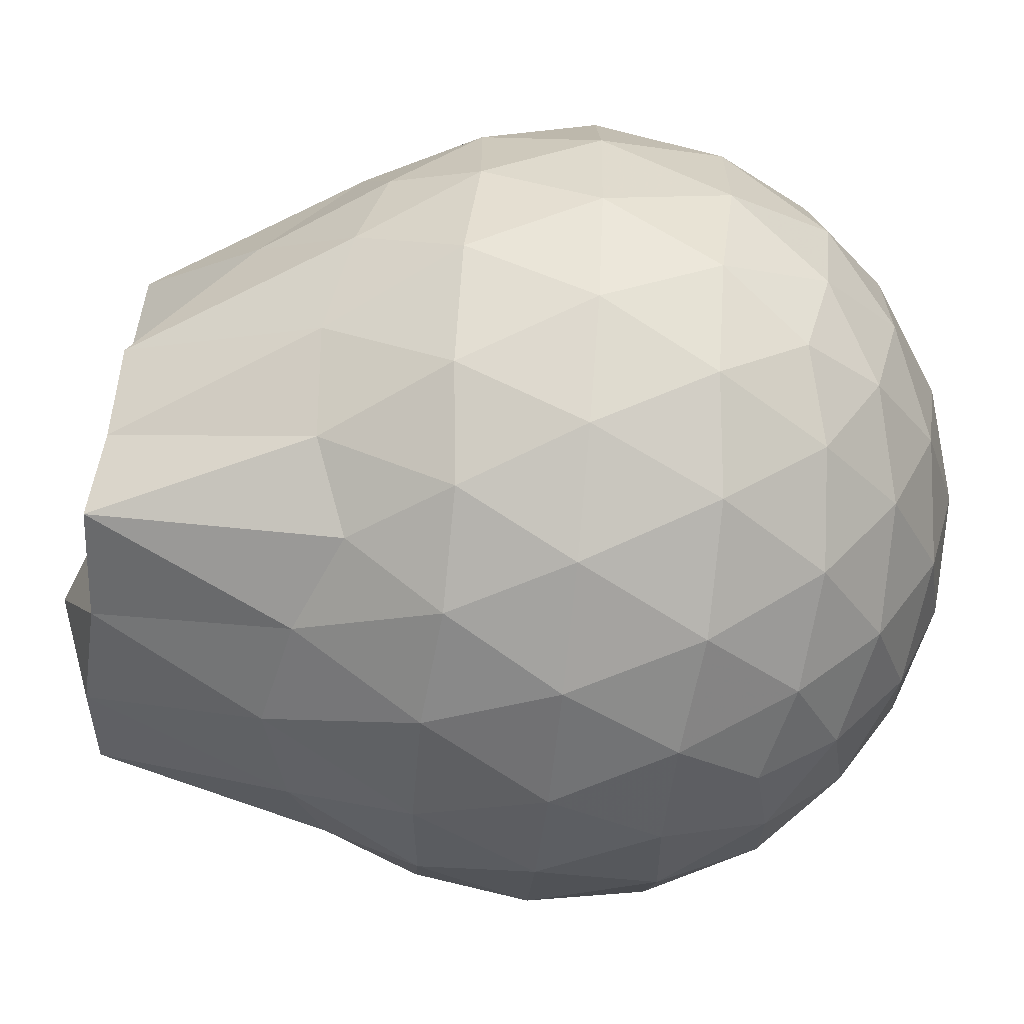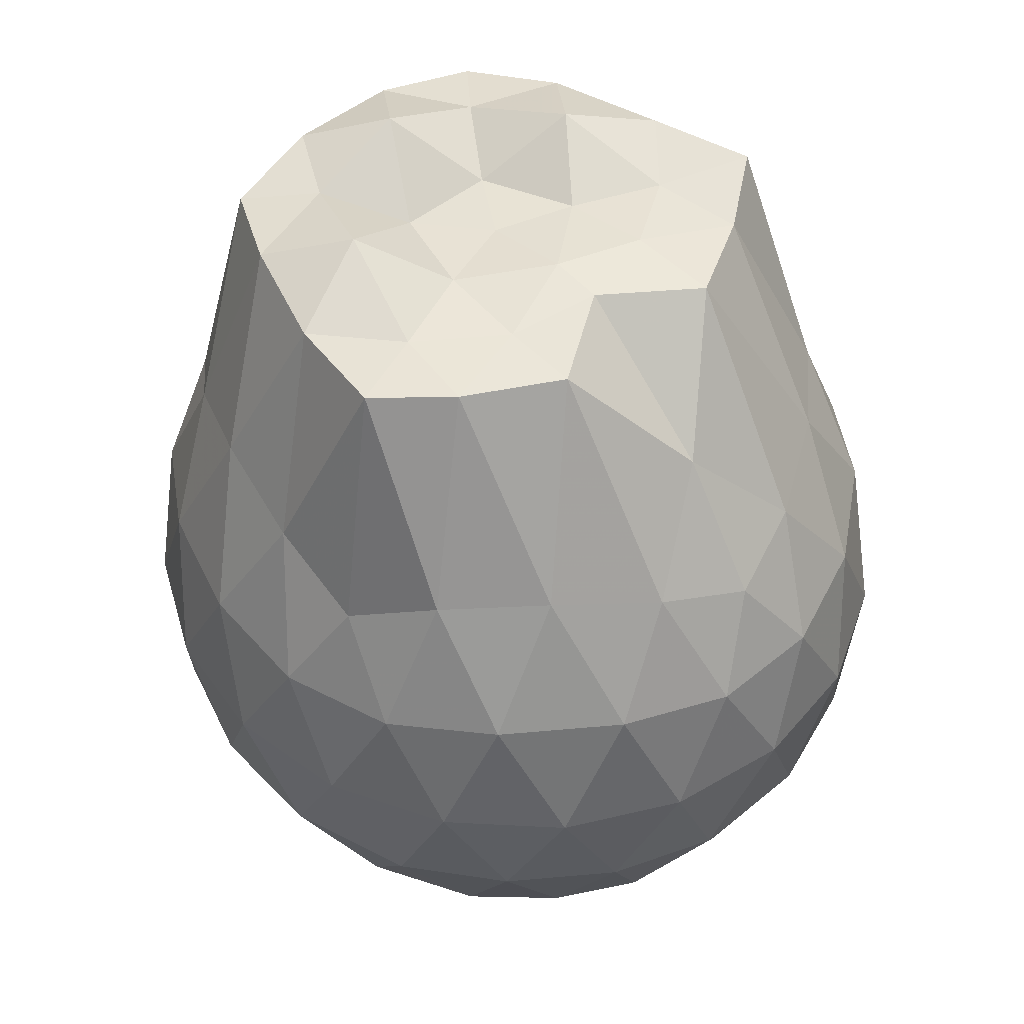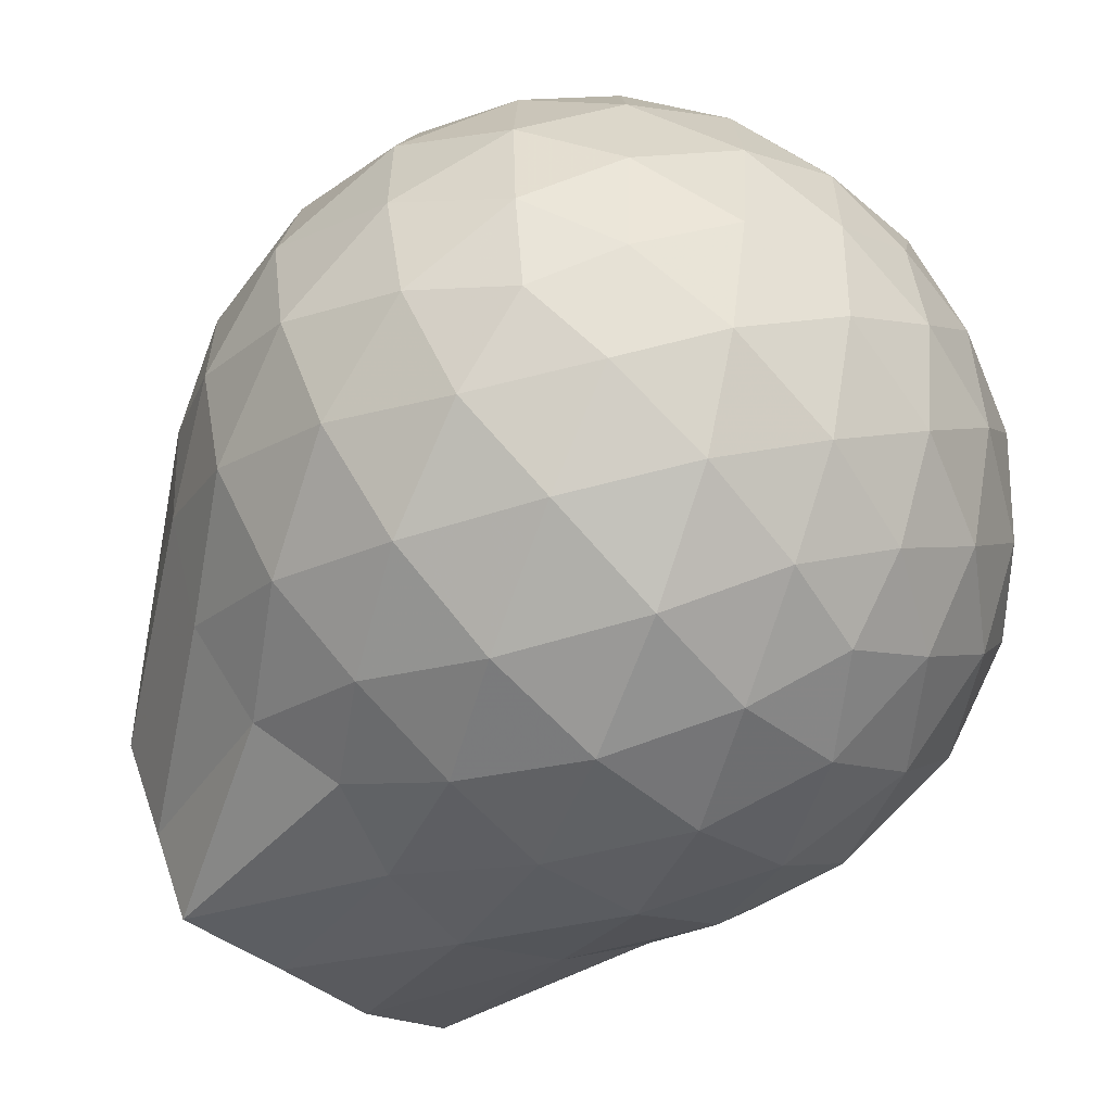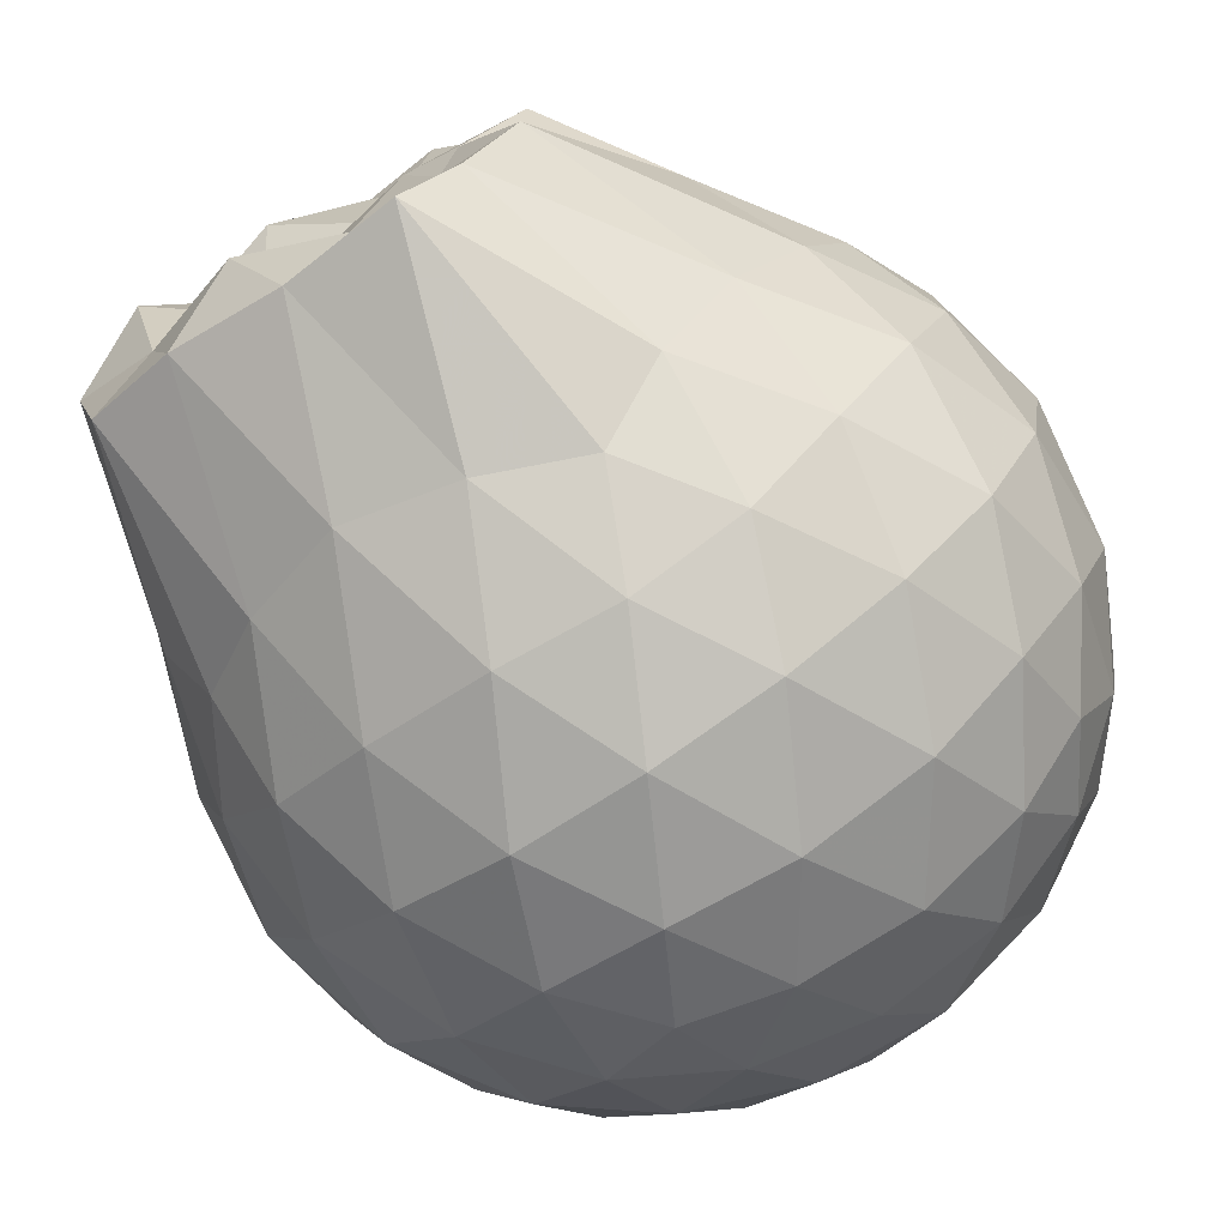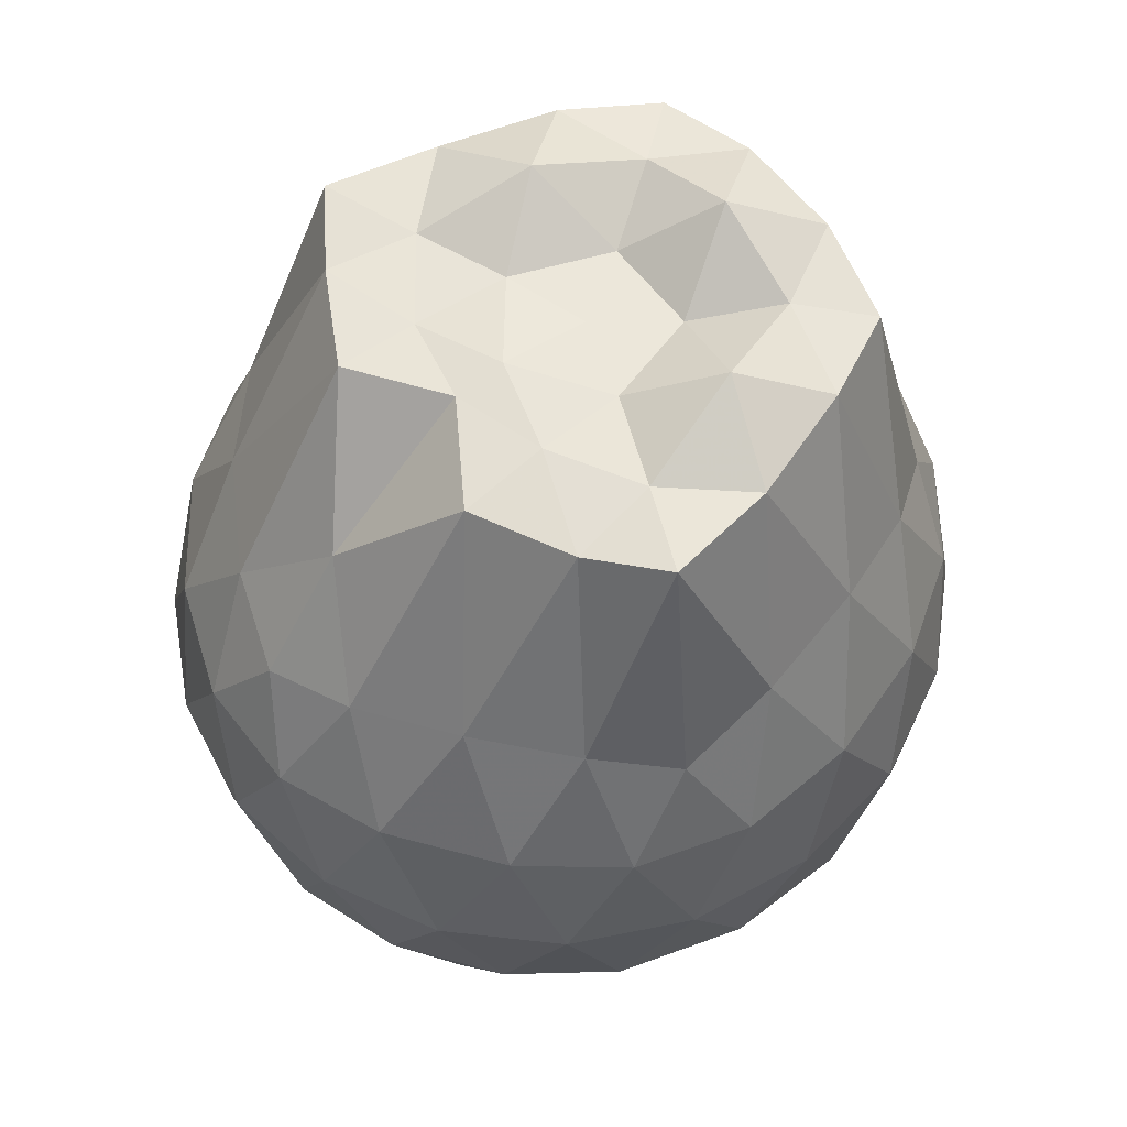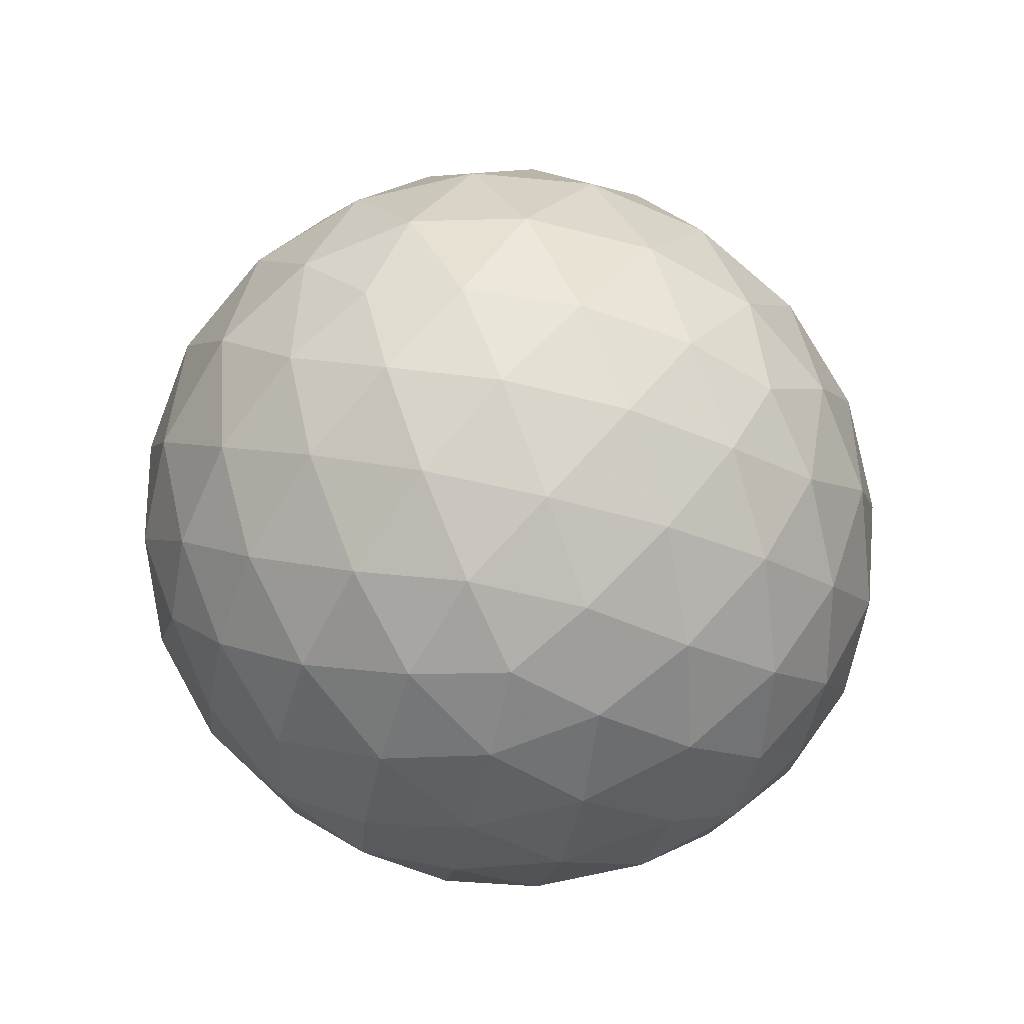
<metadata>
{"format":"obj","ext":"obj","renderer":"f3d","projection":"perspective","resolution":1024,"background":"white","views":[{"elev":-65.6,"azim":84.5,"up":"+Y"},{"elev":47.1,"azim":47.0,"up":"+Z"},{"elev":-59.5,"azim":135.1,"up":"+Y"},{"elev":-77.9,"azim":34.3,"up":"+Y"},{"elev":59.1,"azim":142.7,"up":"+Z"},{"elev":-70.0,"azim":149.2,"up":"+Z"}]}
</metadata>
<code>
v -2.311 -0.02294 1.472
v -2.245 -0.02418 -0.6215
v -1.398 -0.02421 0.8695
v -1.473 0.1976 0.9371
v -1.619 0.4359 0.9906
v -1.805 0.6386 0.9771
v -1.994 0.7644 0.8957
v -2.237 0.7609 1.001
v -2.51 0.7042 1.056
v -2.766 0.5937 0.9873
v -2.954 0.4545 0.8882
v -3.032 0.2393 0.988
v -3.064 -0.02363 1.051
v -3.032 -0.2881 0.9868
v -2.954 -0.5033 0.8878
v -2.767 -0.6422 0.9874
v -2.51 -0.7523 1.057
v -2.237 -0.8096 0.9977
v -1.994 -0.8129 0.8932
v -1.805 -0.6866 0.9766
v -1.619 -0.4837 0.9911
v -1.473 -0.2457 0.937
v -1.307 0.1171 0.6532
v -1.405 0.384 0.6805
v -1.594 0.6345 0.682
v -1.824 0.8015 0.6565
v -2.102 0.8845 0.6573
v -2.392 0.8725 0.6843
v -2.695 0.7708 0.6816
v -2.937 0.6105 0.6561
v -3.102 0.3852 0.6547
v -3.184 0.1225 0.683
v -3.184 -0.171 0.6829
v -3.102 -0.4337 0.6548
v -2.937 -0.6587 0.6555
v -2.695 -0.8193 0.6817
v -2.392 -0.921 0.6849
v -2.102 -0.9327 0.6577
v -1.824 -0.85 0.6561
v -1.594 -0.6826 0.6817
v -1.405 -0.4323 0.681
v -1.308 -0.1653 0.6526
v -1.296 0.2773 0.3684
v -1.438 0.5483 0.3685
v -1.661 0.763 0.3715
v -1.941 0.8975 0.3722
v -2.252 0.9396 0.374
v -2.564 0.8861 0.3739
v -2.842 0.7439 0.376
v -3.063 0.5276 0.372
v -3.204 0.2655 0.3749
v -3.253 -0.02419 0.3727
v -3.204 -0.3135 0.3749
v -3.063 -0.576 0.372
v -2.842 -0.7923 0.3759
v -2.564 -0.9344 0.3739
v -2.252 -0.988 0.374
v -1.941 -0.9459 0.3722
v -1.661 -0.8113 0.3713
v -1.438 -0.5967 0.3683
v -1.296 -0.3256 0.3683
v -1.246 -0.02413 0.3677
v -1.389 0.4048 0.08291
v -1.562 0.635 0.08521
v -1.803 0.7946 0.05746
v -2.111 0.8873 0.0604
v -2.405 0.8881 0.09005
v -2.686 0.7951 0.09174
v -2.919 0.6221 0.06576
v -3.107 0.3709 0.06672
v -3.202 0.1124 0.09422
v -3.202 -0.1608 0.09423
v -3.108 -0.4191 0.06674
v -2.919 -0.6702 0.06578
v -2.686 -0.8435 0.09179
v -2.405 -0.9364 0.08997
v -2.111 -0.9357 0.06042
v -1.803 -0.8429 0.0575
v -1.562 -0.6834 0.08514
v -1.389 -0.4532 0.08285
v -1.305 -0.1816 0.05429
v -1.305 0.1333 0.05427
v -1.538 0.474 -0.1287
v -1.729 0.6159 -0.1842
v -1.991 0.731 -0.2058
v -2.276 0.7815 -0.1791
v -2.519 0.7707 -0.1201
v -2.719 0.6365 -0.1743
v -2.916 0.4312 -0.1959
v -3.056 0.1918 -0.1703
v -3.124 -0.02418 -0.1138
v -3.056 -0.2402 -0.1703
v -2.916 -0.4796 -0.1959
v -2.719 -0.6848 -0.1743
v -2.519 -0.8191 -0.1202
v -2.276 -0.8296 -0.1791
v -1.991 -0.7792 -0.2058
v -1.729 -0.6643 -0.1842
v -1.538 -0.5223 -0.1287
v -1.456 -0.302 -0.1863
v -1.422 -0.02418 -0.2105
v -1.457 0.2537 -0.1863
v -1.603 -0.024 1.177
v -1.806 0.2104 1.468
v -1.932 0.4417 1.455
v -2.058 0.6202 1.501
v -2.339 0.5708 1.482
v -2.616 0.4781 1.498
v -2.84 0.3628 1.471
v -2.893 0.1147 1.508
v -2.893 -0.1621 1.508
v -2.84 -0.4121 1.471
v -2.615 -0.5277 1.497
v -2.339 -0.6194 1.481
v -2.058 -0.6693 1.5
v -1.932 -0.4898 1.474
v -1.806 -0.2589 1.469
v -1.956 -0.02538 1.491
v -2.023 0.1973 1.493
v -2.156 0.4026 1.471
v -2.43 0.3317 1.578
v -2.683 0.2322 1.51
v -2.703 -0.02385 1.598
v -2.684 -0.2792 1.51
v -2.431 -0.3802 1.578
v -2.155 -0.4509 1.471
v -2.006 -0.2495 1.47
v -2.084 -0.02538 1.508
v -2.245 0.1799 1.475
v -2.494 0.09901 1.454
v -2.494 -0.1467 1.454
v -2.243 -0.2268 1.475
v -1.654 0.3906 -0.3214
v -1.897 0.5202 -0.3821
v -2.195 0.6106 -0.3788
v -2.473 0.639 -0.3128
v -2.678 0.4552 -0.372
v -2.862 0.2138 -0.3691
v -2.978 -0.02418 -0.3047
v -2.862 -0.2622 -0.3691
v -2.678 -0.5035 -0.372
v -2.473 -0.6874 -0.3128
v -2.195 -0.659 -0.3788
v -1.897 -0.5686 -0.3821
v -1.654 -0.439 -0.3214
v -1.6 -0.1753 -0.3847
v -1.6 0.127 -0.3847
v -1.833 0.2637 -0.4925
v -2.111 0.3685 -0.5294
v -2.403 0.4369 -0.4853
v -2.596 0.2159 -0.5226
v -2.756 -0.02419 -0.4794
v -2.596 -0.2643 -0.5226
v -2.403 -0.4852 -0.4853
v -2.111 -0.4166 -0.5294
v -1.833 -0.312 -0.4925
v -1.814 -0.02418 -0.5328
v -2.047 0.1136 -0.5949
v -2.321 0.1974 -0.591
v -2.492 -0.02418 -0.5883
v -2.321 -0.2458 -0.591
v -2.047 -0.162 -0.5949
f 3 23 4
f 4 23 24
f 4 24 5
f 5 24 25
f 5 25 6
f 6 25 26
f 6 26 7
f 7 26 27
f 7 27 8
f 8 27 28
f 8 28 9
f 9 28 29
f 9 29 10
f 10 29 30
f 10 30 11
f 11 30 31
f 11 31 12
f 12 31 32
f 12 32 13
f 13 32 33
f 13 33 14
f 14 33 34
f 14 34 15
f 15 34 35
f 15 35 16
f 16 35 36
f 16 36 17
f 17 36 37
f 17 37 18
f 18 37 38
f 18 38 19
f 19 38 39
f 19 39 20
f 20 39 40
f 20 40 21
f 21 40 41
f 21 41 22
f 22 41 42
f 22 42 3
f 3 42 23
f 23 43 24
f 24 43 44
f 24 44 25
f 25 44 45
f 25 45 26
f 26 45 46
f 26 46 27
f 27 46 47
f 27 47 28
f 28 47 48
f 28 48 29
f 29 48 49
f 29 49 30
f 30 49 50
f 30 50 31
f 31 50 51
f 31 51 32
f 32 51 52
f 32 52 33
f 33 52 53
f 33 53 34
f 34 53 54
f 34 54 35
f 35 54 55
f 35 55 36
f 36 55 56
f 36 56 37
f 37 56 57
f 37 57 38
f 38 57 58
f 38 58 39
f 39 58 59
f 39 59 40
f 40 59 60
f 40 60 41
f 41 60 61
f 41 61 42
f 42 61 62
f 42 62 23
f 23 62 43
f 43 63 44
f 44 63 64
f 44 64 45
f 45 64 65
f 45 65 46
f 46 65 66
f 46 66 47
f 47 66 67
f 47 67 48
f 48 67 68
f 48 68 49
f 49 68 69
f 49 69 50
f 50 69 70
f 50 70 51
f 51 70 71
f 51 71 52
f 52 71 72
f 52 72 53
f 53 72 73
f 53 73 54
f 54 73 74
f 54 74 55
f 55 74 75
f 55 75 56
f 56 75 76
f 56 76 57
f 57 76 77
f 57 77 58
f 58 77 78
f 58 78 59
f 59 78 79
f 59 79 60
f 60 79 80
f 60 80 61
f 61 80 81
f 61 81 62
f 62 81 82
f 62 82 43
f 43 82 63
f 63 83 64
f 64 83 84
f 64 84 65
f 65 84 85
f 65 85 66
f 66 85 86
f 66 86 67
f 67 86 87
f 67 87 68
f 68 87 88
f 68 88 69
f 69 88 89
f 69 89 70
f 70 89 90
f 70 90 71
f 71 90 91
f 71 91 72
f 72 91 92
f 72 92 73
f 73 92 93
f 73 93 74
f 74 93 94
f 74 94 75
f 75 94 95
f 75 95 76
f 76 95 96
f 76 96 77
f 77 96 97
f 77 97 78
f 78 97 98
f 78 98 79
f 79 98 99
f 79 99 80
f 80 99 100
f 80 100 81
f 81 100 101
f 81 101 82
f 82 101 102
f 82 102 63
f 63 102 83
f 103 104 118
f 104 119 118
f 104 105 119
f 105 120 119
f 105 106 120
f 106 107 120
f 107 121 120
f 107 108 121
f 108 122 121
f 108 109 122
f 109 110 122
f 110 123 122
f 110 111 123
f 111 124 123
f 111 112 124
f 112 113 124
f 113 125 124
f 113 114 125
f 114 126 125
f 114 115 126
f 115 116 126
f 116 127 126
f 116 117 127
f 117 118 127
f 117 103 118
f 118 119 128
f 119 129 128
f 119 120 129
f 120 121 129
f 121 130 129
f 121 122 130
f 122 123 130
f 123 131 130
f 123 124 131
f 124 125 131
f 125 132 131
f 125 126 132
f 126 127 132
f 127 128 132
f 127 118 128
f 133 148 134
f 134 148 149
f 134 149 135
f 135 149 150
f 135 150 136
f 136 150 137
f 137 150 151
f 137 151 138
f 138 151 152
f 138 152 139
f 139 152 140
f 140 152 153
f 140 153 141
f 141 153 154
f 141 154 142
f 142 154 143
f 143 154 155
f 143 155 144
f 144 155 156
f 144 156 145
f 145 156 146
f 146 156 157
f 146 157 147
f 147 157 148
f 147 148 133
f 148 158 149
f 149 158 159
f 149 159 150
f 150 159 151
f 151 159 160
f 151 160 152
f 152 160 153
f 153 160 161
f 153 161 154
f 154 161 155
f 155 161 162
f 155 162 156
f 156 162 157
f 157 162 158
f 157 158 148
f 3 4 103
f 103 4 104
f 4 5 104
f 104 5 105
f 5 6 105
f 105 6 106
f 6 7 106
f 7 8 106
f 106 8 107
f 8 9 107
f 107 9 108
f 9 10 108
f 108 10 109
f 10 11 109
f 11 12 109
f 109 12 110
f 12 13 110
f 110 13 111
f 13 14 111
f 111 14 112
f 14 15 112
f 15 16 112
f 112 16 113
f 16 17 113
f 113 17 114
f 17 18 114
f 114 18 115
f 18 19 115
f 19 20 115
f 115 20 116
f 20 21 116
f 116 21 117
f 21 22 117
f 117 22 103
f 22 3 103
f 83 133 84
f 84 133 134
f 84 134 85
f 85 134 135
f 85 135 86
f 86 135 136
f 86 136 87
f 87 136 88
f 88 136 137
f 88 137 89
f 89 137 138
f 89 138 90
f 90 138 139
f 90 139 91
f 91 139 92
f 92 139 140
f 92 140 93
f 93 140 141
f 93 141 94
f 94 141 142
f 94 142 95
f 95 142 96
f 96 142 143
f 96 143 97
f 97 143 144
f 97 144 98
f 98 144 145
f 98 145 99
f 99 145 100
f 100 145 146
f 100 146 101
f 101 146 147
f 101 147 102
f 102 147 133
f 102 133 83
f 128 129 1
f 129 130 1
f 130 131 1
f 131 132 1
f 132 128 1
f 159 158 2
f 160 159 2
f 161 160 2
f 162 161 2
f 158 162 2

</code>
